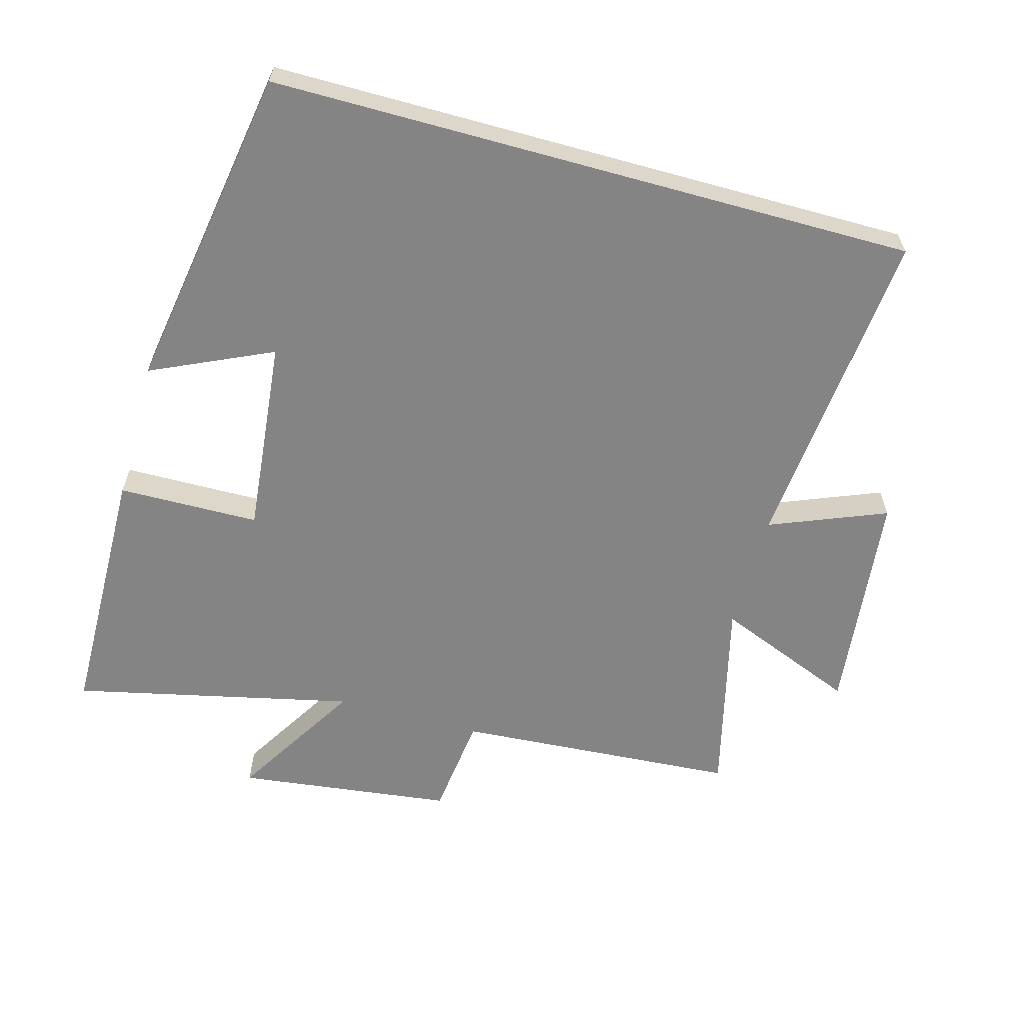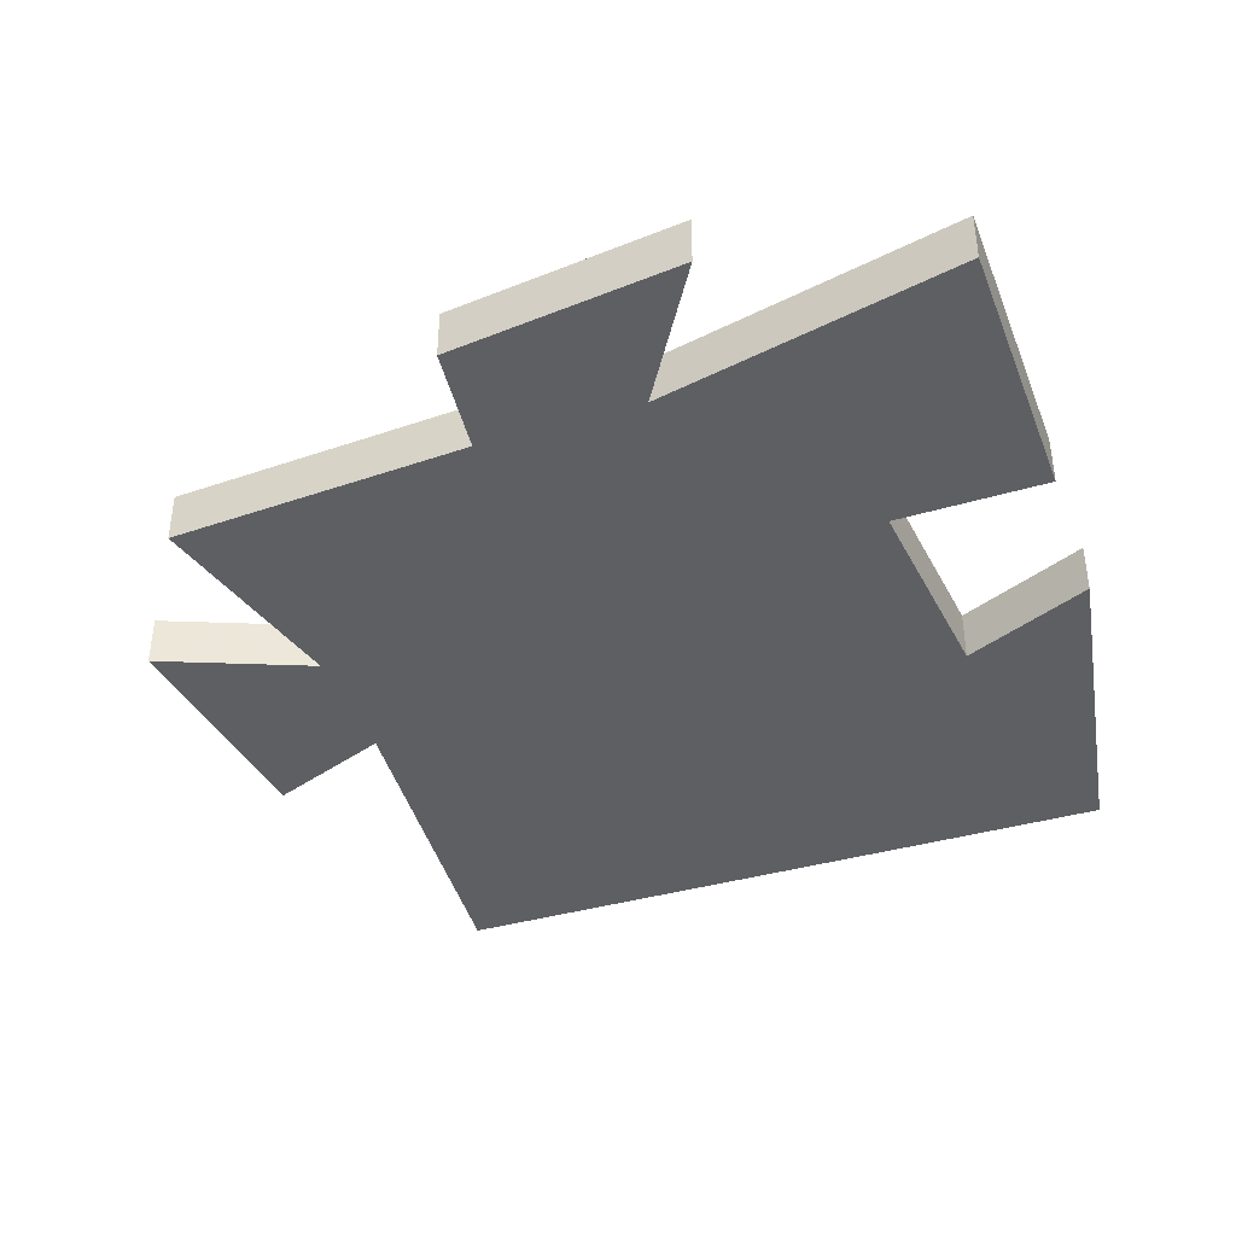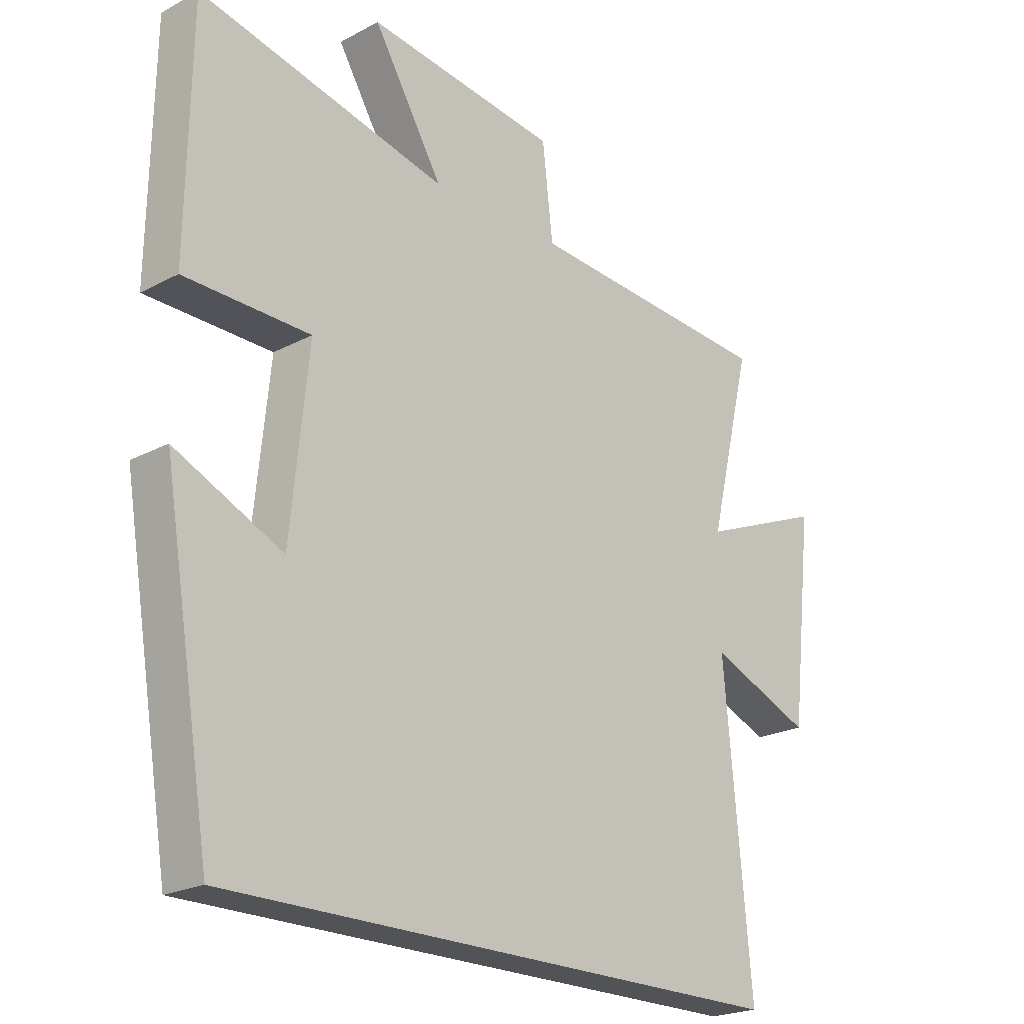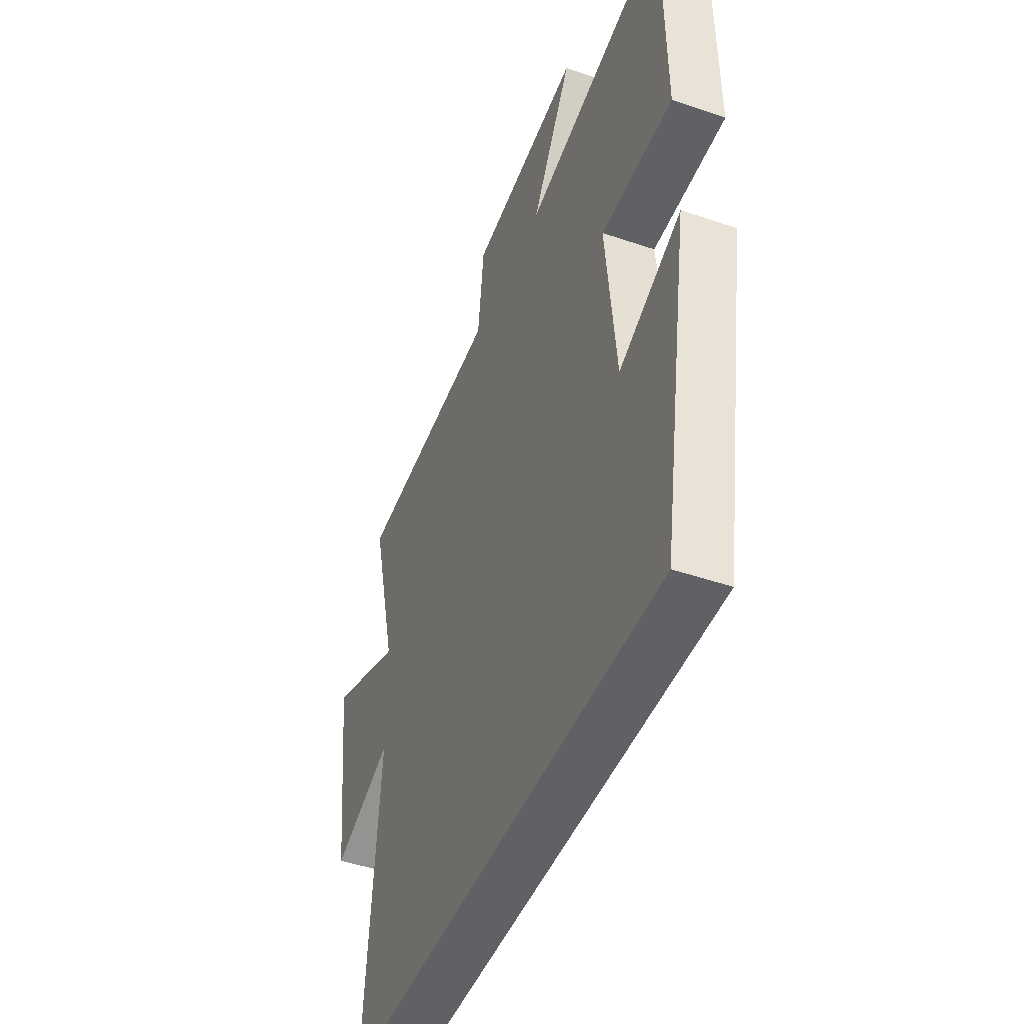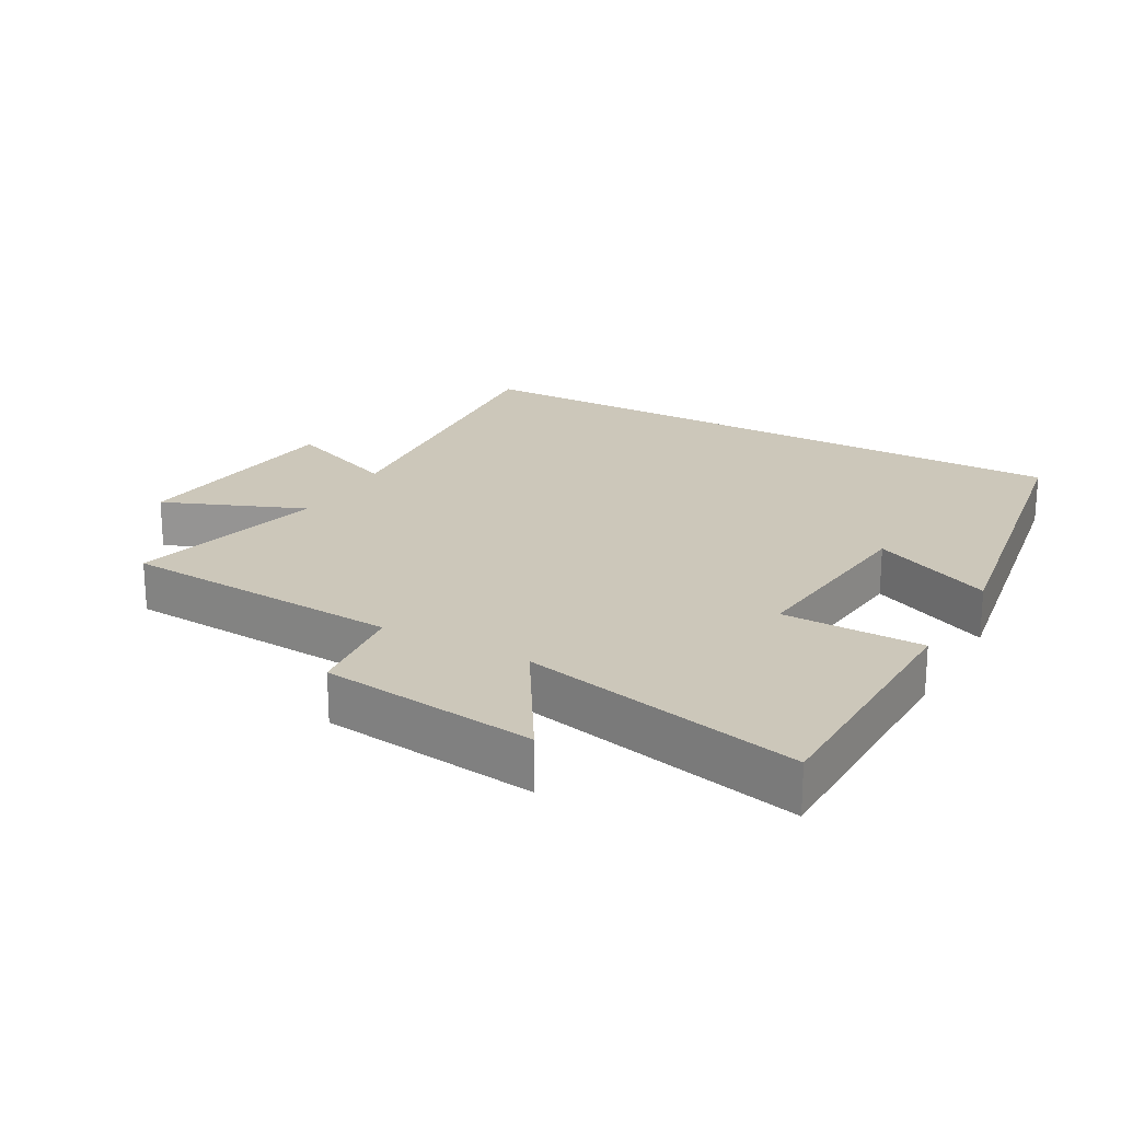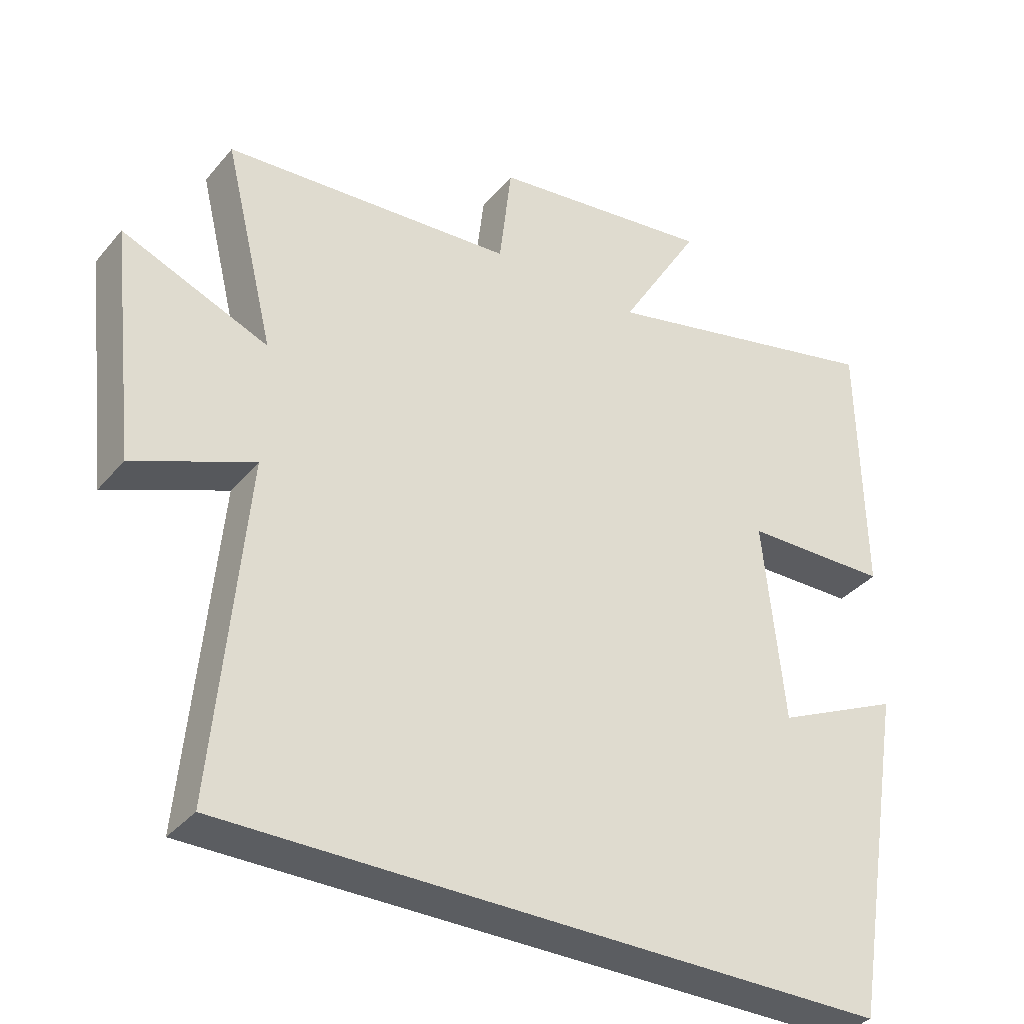
<metadata>
{"format":"obj","ext":"obj","renderer":"f3d","projection":"perspective","resolution":1024,"background":"white","views":[{"elev":-61.5,"azim":164.5,"up":"+Y"},{"elev":-39.8,"azim":19.4,"up":"+Y"},{"elev":-22.0,"azim":132.8,"up":"+Z"},{"elev":-45.8,"azim":68.5,"up":"+Z"},{"elev":21.5,"azim":29.2,"up":"+Y"},{"elev":-35.5,"azim":-34.2,"up":"+Z"}]}
</metadata>
<code>
v -0.573 0.07 0.472
v -0.15 0.07 0.5
v -0.132 0.07 0.654
v 0.192 0.07 0.694
v 0.074 0.07 0.5
v 0.494 0.07 0.594
v 0.5 0.07 0.205
v 0.289 0.07 0.202
v 0.319 0.07 -0.092
v 0.5 0.07 -0.009
v 0.418 0.07 -0.5
v -0.545 0.07 -0.5
v -0.5 0.07 -0.008
v -0.674 0.07 -0.078
v -0.712 0.07 0.26
v -0.5 0.07 0.174
v -0.573 0 0.472
v -0.15 0 0.5
v -0.132 0 0.654
v 0.192 0 0.694
v 0.074 0 0.5
v 0.494 0 0.594
v 0.5 0 0.205
v 0.289 0 0.202
v 0.319 0 -0.092
v 0.5 0 -0.009
v 0.418 0 -0.5
v -0.545 0 -0.5
v -0.5 0 -0.008
v -0.674 0 -0.078
v -0.712 0 0.26
v -0.5 0 0.174
f 13 14 15 16
f 11 12 13
f 11 13 16
f 9 10 11
f 9 11 16 1
f 5 6 7 8
f 5 8 9 1
f 2 3 4 5
f 1 2 5
f 32 31 30 29
f 29 28 27
f 32 29 27
f 27 26 25
f 17 32 27 25
f 24 23 22 21
f 17 25 24 21
f 21 20 19 18
f 21 18 17
f 1 17 18 2
f 2 18 19 3
f 3 19 20 4
f 4 20 21 5
f 5 21 22 6
f 6 22 23 7
f 7 23 24 8
f 8 24 25 9
f 9 25 26 10
f 10 26 27 11
f 11 27 28 12
f 12 28 29 13
f 13 29 30 14
f 14 30 31 15
f 15 31 32 16
f 16 32 17 1

</code>
